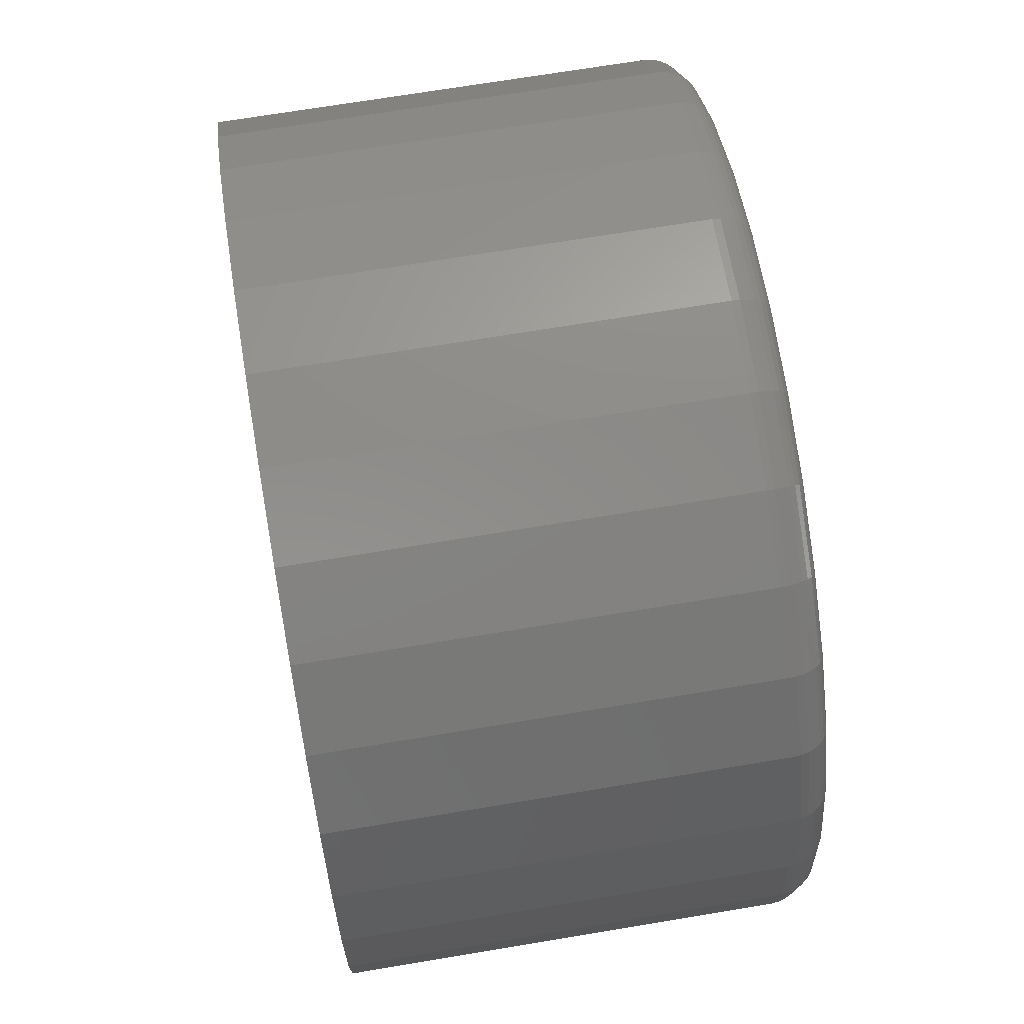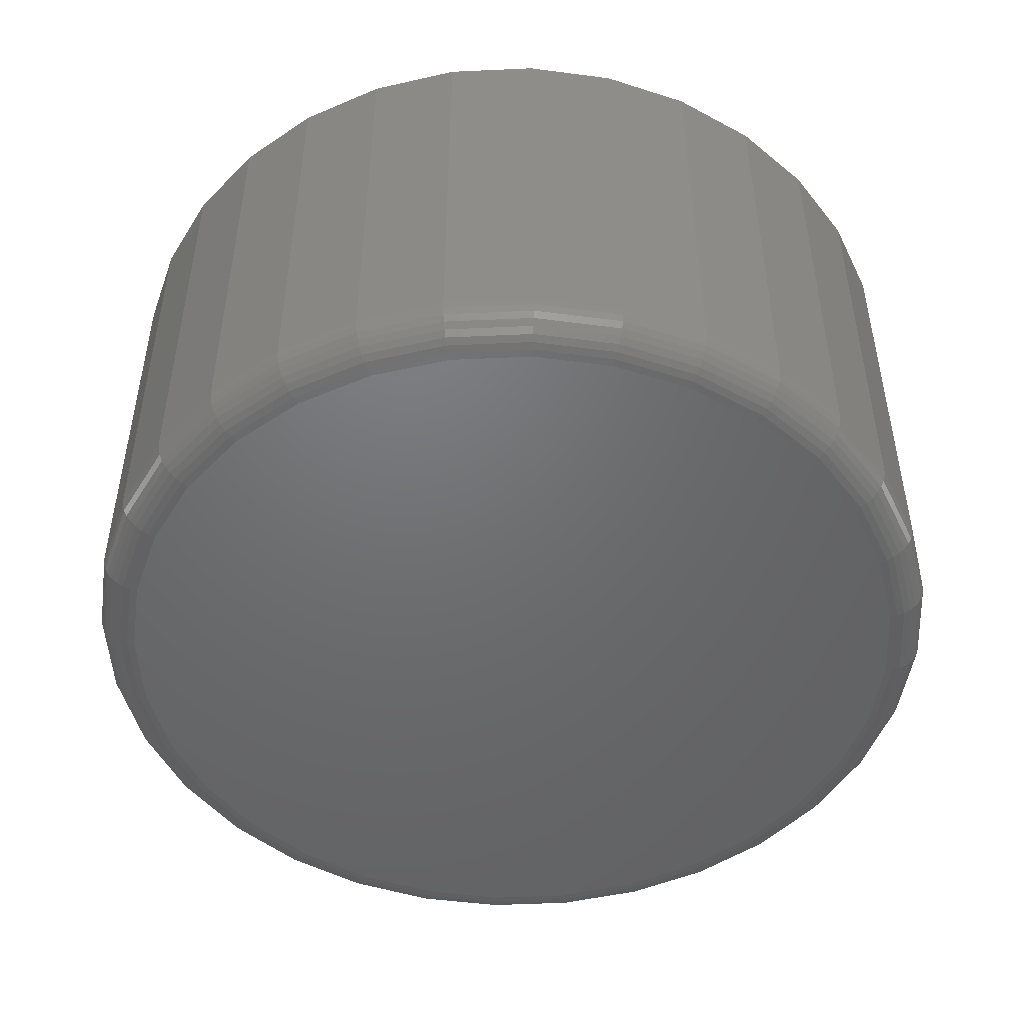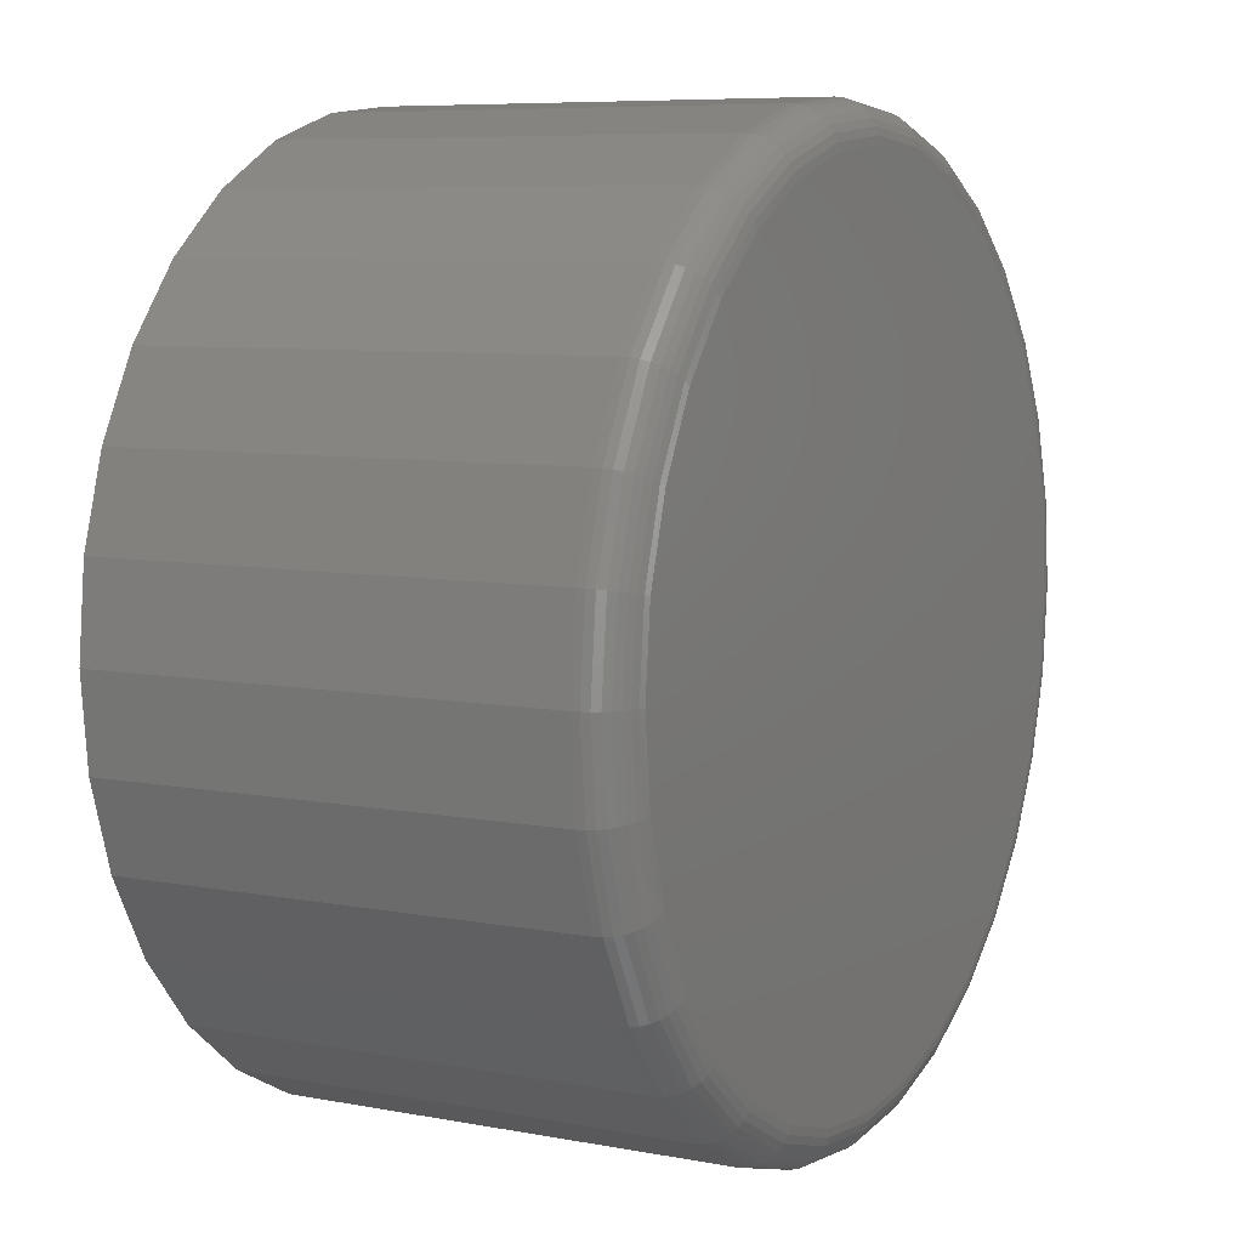
<metadata>
{"format":"stl","ext":"stl","renderer":"f3d","projection":"perspective","resolution":1024,"background":"white","views":[{"elev":69.3,"azim":80.5,"up":"+Y"},{"elev":-48.9,"azim":64.8,"up":"+Z"},{"elev":7.5,"azim":118.3,"up":"+Y"}]}
</metadata>
<code>
# stl→obj: 320 verts, 636 faces
v 0.007319 0.6401 0
v 0.1322 0.6278 0
v -0.1176 0.6278 0
v 0.007319 -0.6401 0
v -0.1176 -0.6278 0
v 0.1322 -0.6278 0
v -0.2376 -0.5914 0
v 0.2523 -0.5914 0
v -0.3483 -0.5322 0
v 0.363 -0.5322 0
v -0.4453 -0.4526 0
v 0.46 -0.4526 0
v -0.5249 -0.3556 0
v 0.5396 -0.3556 0
v -0.5841 -0.245 0
v 0.5987 -0.245 0
v -0.6205 -0.1249 0
v 0.6352 -0.1249 0
v -0.6328 -4.739e-16 0
v 0.6475 -7.091e-16 0
v -0.6205 0.1249 0
v 0.6352 0.1249 0
v -0.5841 0.245 0
v 0.5987 0.245 0
v -0.5249 0.3556 0
v 0.5396 0.3556 0
v -0.4453 0.4526 0
v 0.46 0.4526 0
v -0.3483 0.5322 0
v 0.363 0.5322 0
v -0.2376 0.5914 0
v 0.2523 0.5914 0
v 0.71 -1.42e-15 0.0625
v 0.71 0 0.75
v 0.6964 -0.1371 0.0625
v 0.6964 -0.1371 0.75
v 0.6565 -0.2689 0.0625
v 0.6565 -0.2689 0.75
v 0.5915 -0.3904 0.0625
v 0.5915 -0.3904 0.75
v 0.5042 -0.4968 0.0625
v 0.5042 -0.4968 0.75
v 0.3977 -0.5842 0.0625
v 0.3977 -0.5842 0.75
v 0.2762 -0.6491 0.0625
v 0.2762 -0.6491 0.75
v 0.1444 -0.6891 0.0625
v 0.1444 -0.6891 0.75
v 0.007319 -0.7026 0.0625
v 0.007319 -0.7026 0.75
v -0.1298 -0.6891 0.0625
v -0.1298 -0.6891 0.75
v -0.2616 -0.6491 0.0625
v -0.2616 -0.6491 0.75
v -0.383 -0.5842 0.0625
v -0.383 -0.5842 0.75
v -0.4895 -0.4968 0.0625
v -0.4895 -0.4968 0.75
v -0.5769 -0.3904 0.0625
v -0.5769 -0.3904 0.75
v -0.6418 -0.2689 0.0625
v -0.6418 -0.2689 0.75
v -0.6818 -0.1371 0.0625
v -0.6818 -0.1371 0.75
v -0.6953 3.981e-16 0.0625
v -0.6953 3.981e-16 0.75
v -0.6818 0.1371 0.0625
v -0.6818 0.1371 0.75
v -0.6418 0.2689 0.0625
v -0.6418 0.2689 0.75
v -0.5769 0.3904 0.0625
v -0.5769 0.3904 0.75
v -0.4895 0.4968 0.0625
v -0.4895 0.4968 0.75
v -0.383 0.5842 0.0625
v -0.383 0.5842 0.75
v -0.2616 0.6491 0.0625
v -0.2616 0.6491 0.75
v -0.1298 0.6891 0.0625
v -0.1298 0.6891 0.75
v 0.007319 0.7026 0.0625
v 0.007319 0.7026 0.75
v 0.1444 0.6891 0.0625
v 0.1444 0.6891 0.75
v 0.2762 0.6491 0.0625
v 0.2762 0.6491 0.75
v 0.3977 0.5842 0.0625
v 0.3977 0.5842 0.75
v 0.5042 0.4968 0.0625
v 0.5042 0.4968 0.75
v 0.5915 0.3904 0.0625
v 0.5915 0.3904 0.75
v 0.6565 0.2689 0.0625
v 0.6565 0.2689 0.75
v 0.6964 0.1371 0.0625
v 0.6964 0.1371 0.75
v 0.7087 -5.551e-17 0.05031
v 0.6953 -0.1368 0.05031
v 0.7052 -5.551e-17 0.03858
v 0.6918 -0.1361 0.03858
v 0.6994 -5.551e-17 0.02778
v 0.6861 -0.135 0.02778
v 0.6916 -5.551e-17 0.01831
v 0.6785 -0.1335 0.01831
v 0.6822 -5.551e-17 0.01053
v 0.6692 -0.1317 0.01053
v 0.6714 -5.551e-17 0.004758
v 0.6586 -0.1295 0.004758
v 0.6596 -5.551e-17 0.001201
v 0.6471 -0.1273 0.001201
v -0.6806 -0.1368 0.05031
v -0.6941 -6.661e-16 0.05031
v -0.6771 -0.1361 0.03858
v -0.6906 -7.216e-16 0.03858
v -0.6715 -0.135 0.02778
v -0.6848 -7.216e-16 0.02778
v -0.6639 -0.1335 0.01831
v -0.677 -6.661e-16 0.01831
v -0.6546 -0.1317 0.01053
v -0.6675 -6.661e-16 0.01053
v -0.644 -0.1295 0.004758
v -0.6567 -7.216e-16 0.004758
v -0.6325 -0.1273 0.001201
v -0.645 -6.106e-16 0.001201
v -0.6407 -0.2684 0.05031
v -0.6374 -0.2671 0.03858
v -0.6321 -0.2649 0.02778
v -0.6249 -0.2619 0.01831
v -0.6162 -0.2583 0.01053
v -0.6062 -0.2541 0.004758
v -0.5954 -0.2496 0.001201
v -0.5759 -0.3897 0.05031
v -0.5729 -0.3877 0.03858
v -0.5681 -0.3845 0.02778
v -0.5617 -0.3802 0.01831
v -0.5538 -0.3749 0.01053
v -0.5448 -0.3689 0.004758
v -0.5351 -0.3624 0.001201
v -0.4887 -0.496 0.05031
v -0.4862 -0.4935 0.03858
v -0.4821 -0.4894 0.02778
v -0.4766 -0.4839 0.01831
v -0.4699 -0.4772 0.01053
v -0.4622 -0.4696 0.004758
v -0.4539 -0.4613 0.001201
v -0.3824 -0.5832 0.05031
v -0.3804 -0.5803 0.03858
v -0.3772 -0.5755 0.02778
v -0.3729 -0.569 0.01831
v -0.3676 -0.5611 0.01053
v -0.3616 -0.5521 0.004758
v -0.3551 -0.5424 0.001201
v -0.2611 -0.648 0.05031
v -0.2597 -0.6448 0.03858
v -0.2575 -0.6394 0.02778
v -0.2546 -0.6322 0.01831
v -0.2509 -0.6235 0.01053
v -0.2468 -0.6135 0.004758
v -0.2423 -0.6027 0.001201
v -0.1295 -0.688 0.05031
v -0.1288 -0.6845 0.03858
v -0.1277 -0.6788 0.02778
v -0.1262 -0.6712 0.01831
v -0.1243 -0.6619 0.01053
v -0.1222 -0.6513 0.004758
v -0.1199 -0.6398 0.001201
v 0.007319 -0.7014 0.05031
v 0.007319 -0.6979 0.03858
v 0.007319 -0.6921 0.02778
v 0.007319 -0.6843 0.01831
v 0.007319 -0.6749 0.01053
v 0.007319 -0.664 0.004758
v 0.007319 -0.6523 0.001201
v 0.1442 -0.688 0.05031
v 0.1435 -0.6845 0.03858
v 0.1423 -0.6788 0.02778
v 0.1408 -0.6712 0.01831
v 0.139 -0.6619 0.01053
v 0.1369 -0.6513 0.004758
v 0.1346 -0.6398 0.001201
v 0.2757 -0.648 0.05031
v 0.2744 -0.6448 0.03858
v 0.2722 -0.6394 0.02778
v 0.2692 -0.6322 0.01831
v 0.2656 -0.6235 0.01053
v 0.2614 -0.6135 0.004758
v 0.257 -0.6027 0.001201
v 0.397 -0.5832 0.05031
v 0.395 -0.5803 0.03858
v 0.3918 -0.5755 0.02778
v 0.3875 -0.569 0.01831
v 0.3822 -0.5611 0.01053
v 0.3762 -0.5521 0.004758
v 0.3697 -0.5424 0.001201
v 0.5033 -0.496 0.05031
v 0.5008 -0.4935 0.03858
v 0.4967 -0.4894 0.02778
v 0.4912 -0.4839 0.01831
v 0.4845 -0.4772 0.01053
v 0.4769 -0.4696 0.004758
v 0.4686 -0.4613 0.001201
v 0.5905 -0.3897 0.05031
v 0.5876 -0.3877 0.03858
v 0.5828 -0.3845 0.02778
v 0.5763 -0.3802 0.01831
v 0.5684 -0.3749 0.01053
v 0.5595 -0.3689 0.004758
v 0.5497 -0.3624 0.001201
v 0.6554 -0.2684 0.05031
v 0.6521 -0.2671 0.03858
v 0.6467 -0.2649 0.02778
v 0.6396 -0.2619 0.01831
v 0.6308 -0.2583 0.01053
v 0.6208 -0.2541 0.004758
v 0.61 -0.2496 0.001201
v -0.6806 0.1368 0.05031
v -0.6771 0.1361 0.03858
v -0.6715 0.135 0.02778
v -0.6639 0.1335 0.01831
v -0.6546 0.1317 0.01053
v -0.644 0.1295 0.004758
v -0.6325 0.1273 0.001201
v 0.6953 0.1368 0.05031
v 0.6918 0.1361 0.03858
v 0.6861 0.135 0.02778
v 0.6785 0.1335 0.01831
v 0.6692 0.1317 0.01053
v 0.6586 0.1295 0.004758
v 0.6471 0.1273 0.001201
v 0.6554 0.2684 0.05031
v 0.6521 0.2671 0.03858
v 0.6467 0.2649 0.02778
v 0.6396 0.2619 0.01831
v 0.6308 0.2583 0.01053
v 0.6208 0.2541 0.004758
v 0.61 0.2496 0.001201
v 0.5905 0.3897 0.05031
v 0.5876 0.3877 0.03858
v 0.5828 0.3845 0.02778
v 0.5763 0.3802 0.01831
v 0.5684 0.3749 0.01053
v 0.5595 0.3689 0.004758
v 0.5497 0.3624 0.001201
v 0.5033 0.496 0.05031
v 0.5008 0.4935 0.03858
v 0.4967 0.4894 0.02778
v 0.4912 0.4839 0.01831
v 0.4845 0.4772 0.01053
v 0.4769 0.4696 0.004758
v 0.4686 0.4613 0.001201
v 0.397 0.5832 0.05031
v 0.395 0.5803 0.03858
v 0.3918 0.5755 0.02778
v 0.3875 0.569 0.01831
v 0.3822 0.5611 0.01053
v 0.3762 0.5521 0.004758
v 0.3697 0.5424 0.001201
v 0.2757 0.648 0.05031
v 0.2744 0.6448 0.03858
v 0.2722 0.6394 0.02778
v 0.2692 0.6322 0.01831
v 0.2656 0.6235 0.01053
v 0.2614 0.6135 0.004758
v 0.257 0.6027 0.001201
v 0.1442 0.688 0.05031
v 0.1435 0.6845 0.03858
v 0.1423 0.6788 0.02778
v 0.1408 0.6712 0.01831
v 0.139 0.6619 0.01053
v 0.1369 0.6513 0.004758
v 0.1346 0.6398 0.001201
v 0.007319 0.7014 0.05031
v 0.007319 0.6979 0.03858
v 0.007319 0.6921 0.02778
v 0.007319 0.6843 0.01831
v 0.007319 0.6749 0.01053
v 0.007319 0.664 0.004758
v 0.007319 0.6523 0.001201
v -0.1295 0.688 0.05031
v -0.1288 0.6845 0.03858
v -0.1277 0.6788 0.02778
v -0.1262 0.6712 0.01831
v -0.1243 0.6619 0.01053
v -0.1222 0.6513 0.004758
v -0.1199 0.6398 0.001201
v -0.2611 0.648 0.05031
v -0.2597 0.6448 0.03858
v -0.2575 0.6394 0.02778
v -0.2546 0.6322 0.01831
v -0.2509 0.6235 0.01053
v -0.2468 0.6135 0.004758
v -0.2423 0.6027 0.001201
v -0.3824 0.5832 0.05031
v -0.3804 0.5803 0.03858
v -0.3772 0.5755 0.02778
v -0.3729 0.569 0.01831
v -0.3676 0.5611 0.01053
v -0.3616 0.5521 0.004758
v -0.3551 0.5424 0.001201
v -0.4887 0.496 0.05031
v -0.4862 0.4935 0.03858
v -0.4821 0.4894 0.02778
v -0.4766 0.4839 0.01831
v -0.4699 0.4772 0.01053
v -0.4622 0.4696 0.004758
v -0.4539 0.4613 0.001201
v -0.5759 0.3897 0.05031
v -0.5729 0.3877 0.03858
v -0.5681 0.3845 0.02778
v -0.5617 0.3802 0.01831
v -0.5538 0.3749 0.01053
v -0.5448 0.3689 0.004758
v -0.5351 0.3624 0.001201
v -0.6407 0.2684 0.05031
v -0.6374 0.2671 0.03858
v -0.6321 0.2649 0.02778
v -0.6249 0.2619 0.01831
v -0.6162 0.2583 0.01053
v -0.6062 0.2541 0.004758
v -0.5954 0.2496 0.001201
f 1 2 3
f 4 5 6
f 6 5 7
f 6 7 8
f 8 7 9
f 8 9 10
f 10 9 11
f 10 11 12
f 12 11 13
f 12 13 14
f 14 13 15
f 14 15 16
f 16 15 17
f 16 17 18
f 18 17 19
f 18 19 20
f 20 19 21
f 20 21 22
f 22 21 23
f 22 23 24
f 24 23 25
f 24 25 26
f 26 25 27
f 26 27 28
f 28 27 29
f 28 29 30
f 30 29 31
f 30 31 32
f 32 31 3
f 32 3 2
f 33 34 35
f 35 34 36
f 35 36 37
f 37 36 38
f 37 38 39
f 39 38 40
f 39 40 41
f 41 40 42
f 41 42 43
f 43 42 44
f 43 44 45
f 45 44 46
f 45 46 47
f 47 46 48
f 47 48 49
f 49 48 50
f 49 50 51
f 51 50 52
f 51 52 53
f 53 52 54
f 53 54 55
f 55 54 56
f 55 56 57
f 57 56 58
f 57 58 59
f 59 58 60
f 59 60 61
f 61 60 62
f 61 62 63
f 63 62 64
f 63 64 65
f 65 64 66
f 65 66 67
f 67 66 68
f 67 68 69
f 69 68 70
f 69 70 71
f 71 70 72
f 71 72 73
f 73 72 74
f 73 74 75
f 75 74 76
f 75 76 77
f 77 76 78
f 77 78 79
f 79 78 80
f 79 80 81
f 81 80 82
f 81 82 83
f 83 82 84
f 83 84 85
f 85 84 86
f 85 86 87
f 87 86 88
f 87 88 89
f 89 88 90
f 89 90 91
f 91 90 92
f 91 92 93
f 93 92 94
f 93 94 95
f 95 94 96
f 95 96 33
f 33 96 34
f 33 35 97
f 97 35 98
f 97 98 99
f 99 98 100
f 99 100 101
f 101 100 102
f 101 102 103
f 103 102 104
f 103 104 105
f 105 104 106
f 105 106 107
f 107 106 108
f 107 108 109
f 109 108 110
f 109 110 20
f 20 110 18
f 63 65 111
f 111 65 112
f 111 112 113
f 113 112 114
f 113 114 115
f 115 114 116
f 115 116 117
f 117 116 118
f 117 118 119
f 119 118 120
f 119 120 121
f 121 120 122
f 121 122 123
f 123 122 124
f 123 124 17
f 17 124 19
f 61 63 125
f 125 63 111
f 125 111 126
f 126 111 113
f 126 113 127
f 127 113 115
f 127 115 128
f 128 115 117
f 128 117 129
f 129 117 119
f 129 119 130
f 130 119 121
f 130 121 131
f 131 121 123
f 131 123 15
f 15 123 17
f 59 61 132
f 132 61 125
f 132 125 133
f 133 125 126
f 133 126 134
f 134 126 127
f 134 127 135
f 135 127 128
f 135 128 136
f 136 128 129
f 136 129 137
f 137 129 130
f 137 130 138
f 138 130 131
f 138 131 13
f 13 131 15
f 57 59 139
f 139 59 132
f 139 132 140
f 140 132 133
f 140 133 141
f 141 133 134
f 141 134 142
f 142 134 135
f 142 135 143
f 143 135 136
f 143 136 144
f 144 136 137
f 144 137 145
f 145 137 138
f 145 138 11
f 11 138 13
f 55 57 146
f 146 57 139
f 146 139 147
f 147 139 140
f 147 140 148
f 148 140 141
f 148 141 149
f 149 141 142
f 149 142 150
f 150 142 143
f 150 143 151
f 151 143 144
f 151 144 152
f 152 144 145
f 152 145 9
f 9 145 11
f 53 55 153
f 153 55 146
f 153 146 154
f 154 146 147
f 154 147 155
f 155 147 148
f 155 148 156
f 156 148 149
f 156 149 157
f 157 149 150
f 157 150 158
f 158 150 151
f 158 151 159
f 159 151 152
f 159 152 7
f 7 152 9
f 51 53 160
f 160 53 153
f 160 153 161
f 161 153 154
f 161 154 162
f 162 154 155
f 162 155 163
f 163 155 156
f 163 156 164
f 164 156 157
f 164 157 165
f 165 157 158
f 165 158 166
f 166 158 159
f 166 159 5
f 5 159 7
f 49 51 167
f 167 51 160
f 167 160 168
f 168 160 161
f 168 161 169
f 169 161 162
f 169 162 170
f 170 162 163
f 170 163 171
f 171 163 164
f 171 164 172
f 172 164 165
f 172 165 173
f 173 165 166
f 173 166 4
f 4 166 5
f 47 49 174
f 174 49 167
f 174 167 175
f 175 167 168
f 175 168 176
f 176 168 169
f 176 169 177
f 177 169 170
f 177 170 178
f 178 170 171
f 178 171 179
f 179 171 172
f 179 172 180
f 180 172 173
f 180 173 6
f 6 173 4
f 45 47 181
f 181 47 174
f 181 174 182
f 182 174 175
f 182 175 183
f 183 175 176
f 183 176 184
f 184 176 177
f 184 177 185
f 185 177 178
f 185 178 186
f 186 178 179
f 186 179 187
f 187 179 180
f 187 180 8
f 8 180 6
f 43 45 188
f 188 45 181
f 188 181 189
f 189 181 182
f 189 182 190
f 190 182 183
f 190 183 191
f 191 183 184
f 191 184 192
f 192 184 185
f 192 185 193
f 193 185 186
f 193 186 194
f 194 186 187
f 194 187 10
f 10 187 8
f 41 43 195
f 195 43 188
f 195 188 196
f 196 188 189
f 196 189 197
f 197 189 190
f 197 190 198
f 198 190 191
f 198 191 199
f 199 191 192
f 199 192 200
f 200 192 193
f 200 193 201
f 201 193 194
f 201 194 12
f 12 194 10
f 39 41 202
f 202 41 195
f 202 195 203
f 203 195 196
f 203 196 204
f 204 196 197
f 204 197 205
f 205 197 198
f 205 198 206
f 206 198 199
f 206 199 207
f 207 199 200
f 207 200 208
f 208 200 201
f 208 201 14
f 14 201 12
f 37 39 209
f 209 39 202
f 209 202 210
f 210 202 203
f 210 203 211
f 211 203 204
f 211 204 212
f 212 204 205
f 212 205 213
f 213 205 206
f 213 206 214
f 214 206 207
f 214 207 215
f 215 207 208
f 215 208 16
f 16 208 14
f 35 37 98
f 98 37 209
f 98 209 100
f 100 209 210
f 100 210 102
f 102 210 211
f 102 211 104
f 104 211 212
f 104 212 106
f 106 212 213
f 106 213 108
f 108 213 214
f 108 214 110
f 110 214 215
f 110 215 18
f 18 215 16
f 65 67 112
f 112 67 216
f 112 216 114
f 114 216 217
f 114 217 116
f 116 217 218
f 116 218 118
f 118 218 219
f 118 219 120
f 120 219 220
f 120 220 122
f 122 220 221
f 122 221 124
f 124 221 222
f 124 222 19
f 19 222 21
f 95 33 223
f 223 33 97
f 223 97 224
f 224 97 99
f 224 99 225
f 225 99 101
f 225 101 226
f 226 101 103
f 226 103 227
f 227 103 105
f 227 105 228
f 228 105 107
f 228 107 229
f 229 107 109
f 229 109 22
f 22 109 20
f 93 95 230
f 230 95 223
f 230 223 231
f 231 223 224
f 231 224 232
f 232 224 225
f 232 225 233
f 233 225 226
f 233 226 234
f 234 226 227
f 234 227 235
f 235 227 228
f 235 228 236
f 236 228 229
f 236 229 24
f 24 229 22
f 91 93 237
f 237 93 230
f 237 230 238
f 238 230 231
f 238 231 239
f 239 231 232
f 239 232 240
f 240 232 233
f 240 233 241
f 241 233 234
f 241 234 242
f 242 234 235
f 242 235 243
f 243 235 236
f 243 236 26
f 26 236 24
f 89 91 244
f 244 91 237
f 244 237 245
f 245 237 238
f 245 238 246
f 246 238 239
f 246 239 247
f 247 239 240
f 247 240 248
f 248 240 241
f 248 241 249
f 249 241 242
f 249 242 250
f 250 242 243
f 250 243 28
f 28 243 26
f 87 89 251
f 251 89 244
f 251 244 252
f 252 244 245
f 252 245 253
f 253 245 246
f 253 246 254
f 254 246 247
f 254 247 255
f 255 247 248
f 255 248 256
f 256 248 249
f 256 249 257
f 257 249 250
f 257 250 30
f 30 250 28
f 85 87 258
f 258 87 251
f 258 251 259
f 259 251 252
f 259 252 260
f 260 252 253
f 260 253 261
f 261 253 254
f 261 254 262
f 262 254 255
f 262 255 263
f 263 255 256
f 263 256 264
f 264 256 257
f 264 257 32
f 32 257 30
f 83 85 265
f 265 85 258
f 265 258 266
f 266 258 259
f 266 259 267
f 267 259 260
f 267 260 268
f 268 260 261
f 268 261 269
f 269 261 262
f 269 262 270
f 270 262 263
f 270 263 271
f 271 263 264
f 271 264 2
f 2 264 32
f 81 83 272
f 272 83 265
f 272 265 273
f 273 265 266
f 273 266 274
f 274 266 267
f 274 267 275
f 275 267 268
f 275 268 276
f 276 268 269
f 276 269 277
f 277 269 270
f 277 270 278
f 278 270 271
f 278 271 1
f 1 271 2
f 79 81 279
f 279 81 272
f 279 272 280
f 280 272 273
f 280 273 281
f 281 273 274
f 281 274 282
f 282 274 275
f 282 275 283
f 283 275 276
f 283 276 284
f 284 276 277
f 284 277 285
f 285 277 278
f 285 278 3
f 3 278 1
f 77 79 286
f 286 79 279
f 286 279 287
f 287 279 280
f 287 280 288
f 288 280 281
f 288 281 289
f 289 281 282
f 289 282 290
f 290 282 283
f 290 283 291
f 291 283 284
f 291 284 292
f 292 284 285
f 292 285 31
f 31 285 3
f 75 77 293
f 293 77 286
f 293 286 294
f 294 286 287
f 294 287 295
f 295 287 288
f 295 288 296
f 296 288 289
f 296 289 297
f 297 289 290
f 297 290 298
f 298 290 291
f 298 291 299
f 299 291 292
f 299 292 29
f 29 292 31
f 73 75 300
f 300 75 293
f 300 293 301
f 301 293 294
f 301 294 302
f 302 294 295
f 302 295 303
f 303 295 296
f 303 296 304
f 304 296 297
f 304 297 305
f 305 297 298
f 305 298 306
f 306 298 299
f 306 299 27
f 27 299 29
f 71 73 307
f 307 73 300
f 307 300 308
f 308 300 301
f 308 301 309
f 309 301 302
f 309 302 310
f 310 302 303
f 310 303 311
f 311 303 304
f 311 304 312
f 312 304 305
f 312 305 313
f 313 305 306
f 313 306 25
f 25 306 27
f 69 71 314
f 314 71 307
f 314 307 315
f 315 307 308
f 315 308 316
f 316 308 309
f 316 309 317
f 317 309 310
f 317 310 318
f 318 310 311
f 318 311 319
f 319 311 312
f 319 312 320
f 320 312 313
f 320 313 23
f 23 313 25
f 67 69 216
f 216 69 314
f 216 314 217
f 217 314 315
f 217 315 218
f 218 315 316
f 218 316 219
f 219 316 317
f 219 317 220
f 220 317 318
f 220 318 221
f 221 318 319
f 221 319 222
f 222 319 320
f 222 320 21
f 21 320 23
f 80 84 82
f 84 80 86
f 86 80 78
f 86 78 88
f 88 78 76
f 88 76 90
f 90 76 74
f 90 74 92
f 92 74 72
f 92 72 94
f 94 72 70
f 94 70 96
f 96 70 68
f 96 68 34
f 34 68 66
f 34 66 36
f 36 66 64
f 36 64 38
f 38 64 62
f 38 62 40
f 40 62 60
f 40 60 42
f 42 60 58
f 42 58 44
f 44 58 56
f 44 56 46
f 46 56 54
f 46 54 48
f 48 54 52
f 48 52 50

</code>
